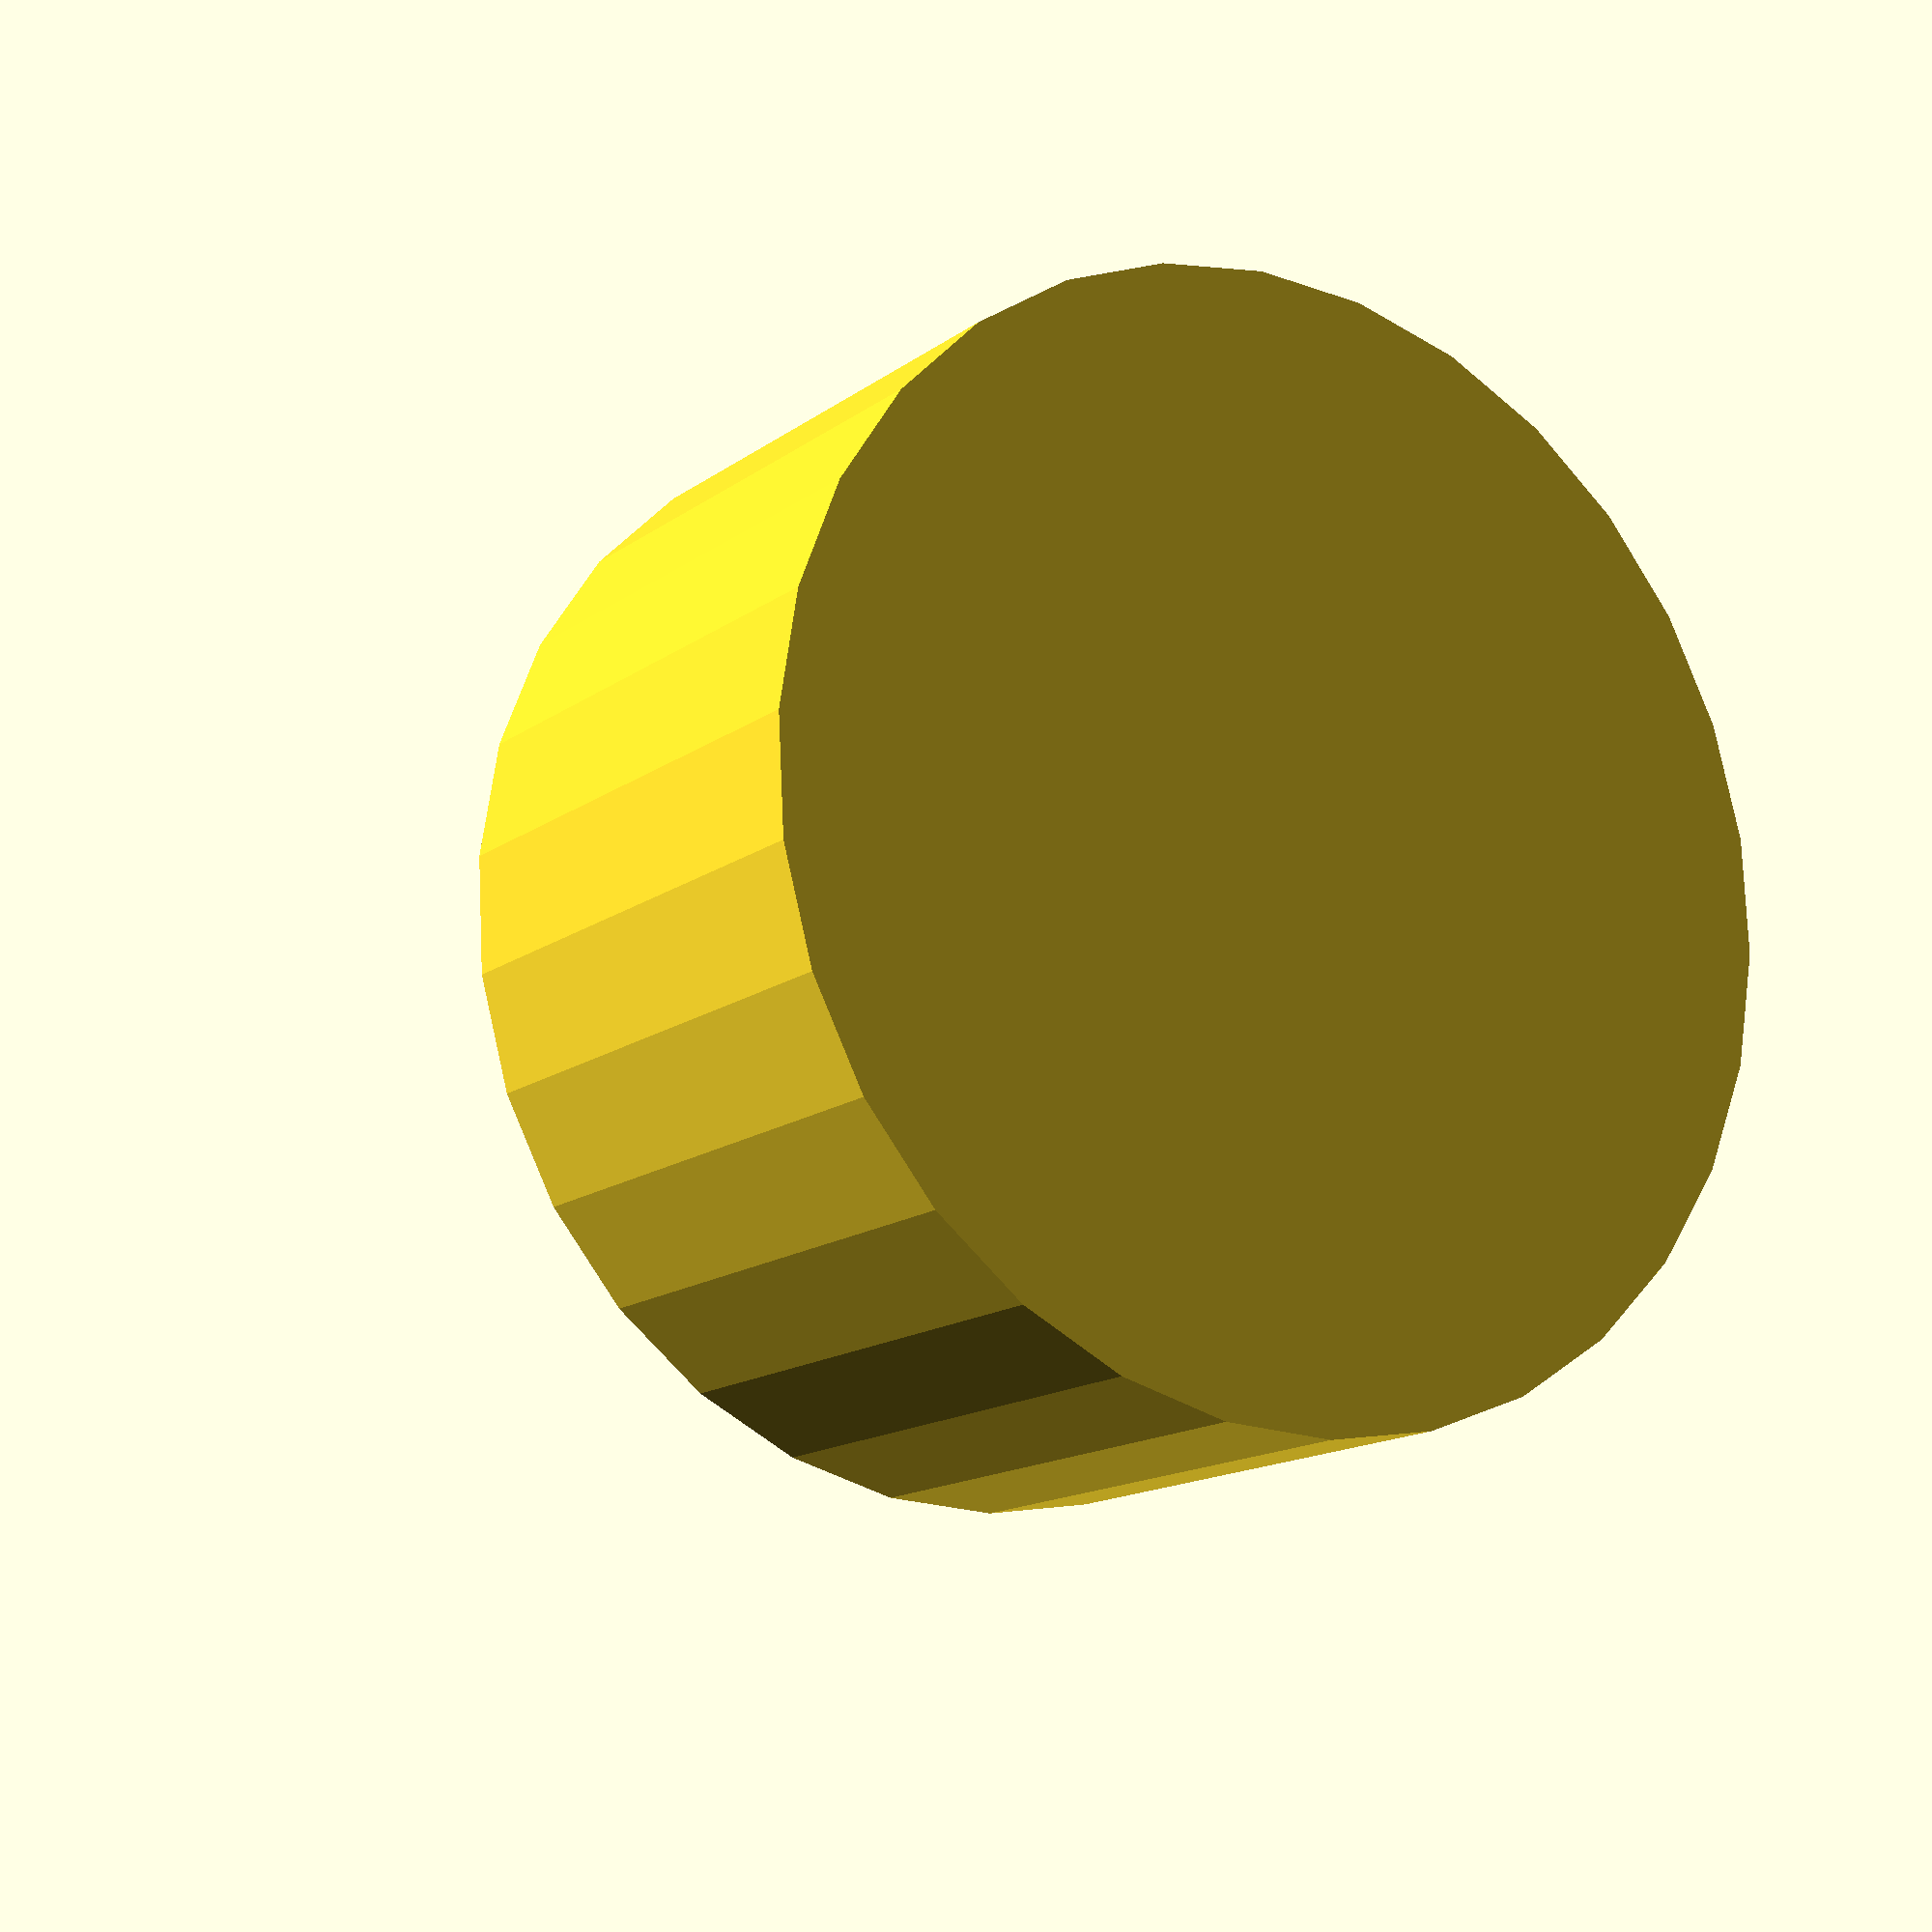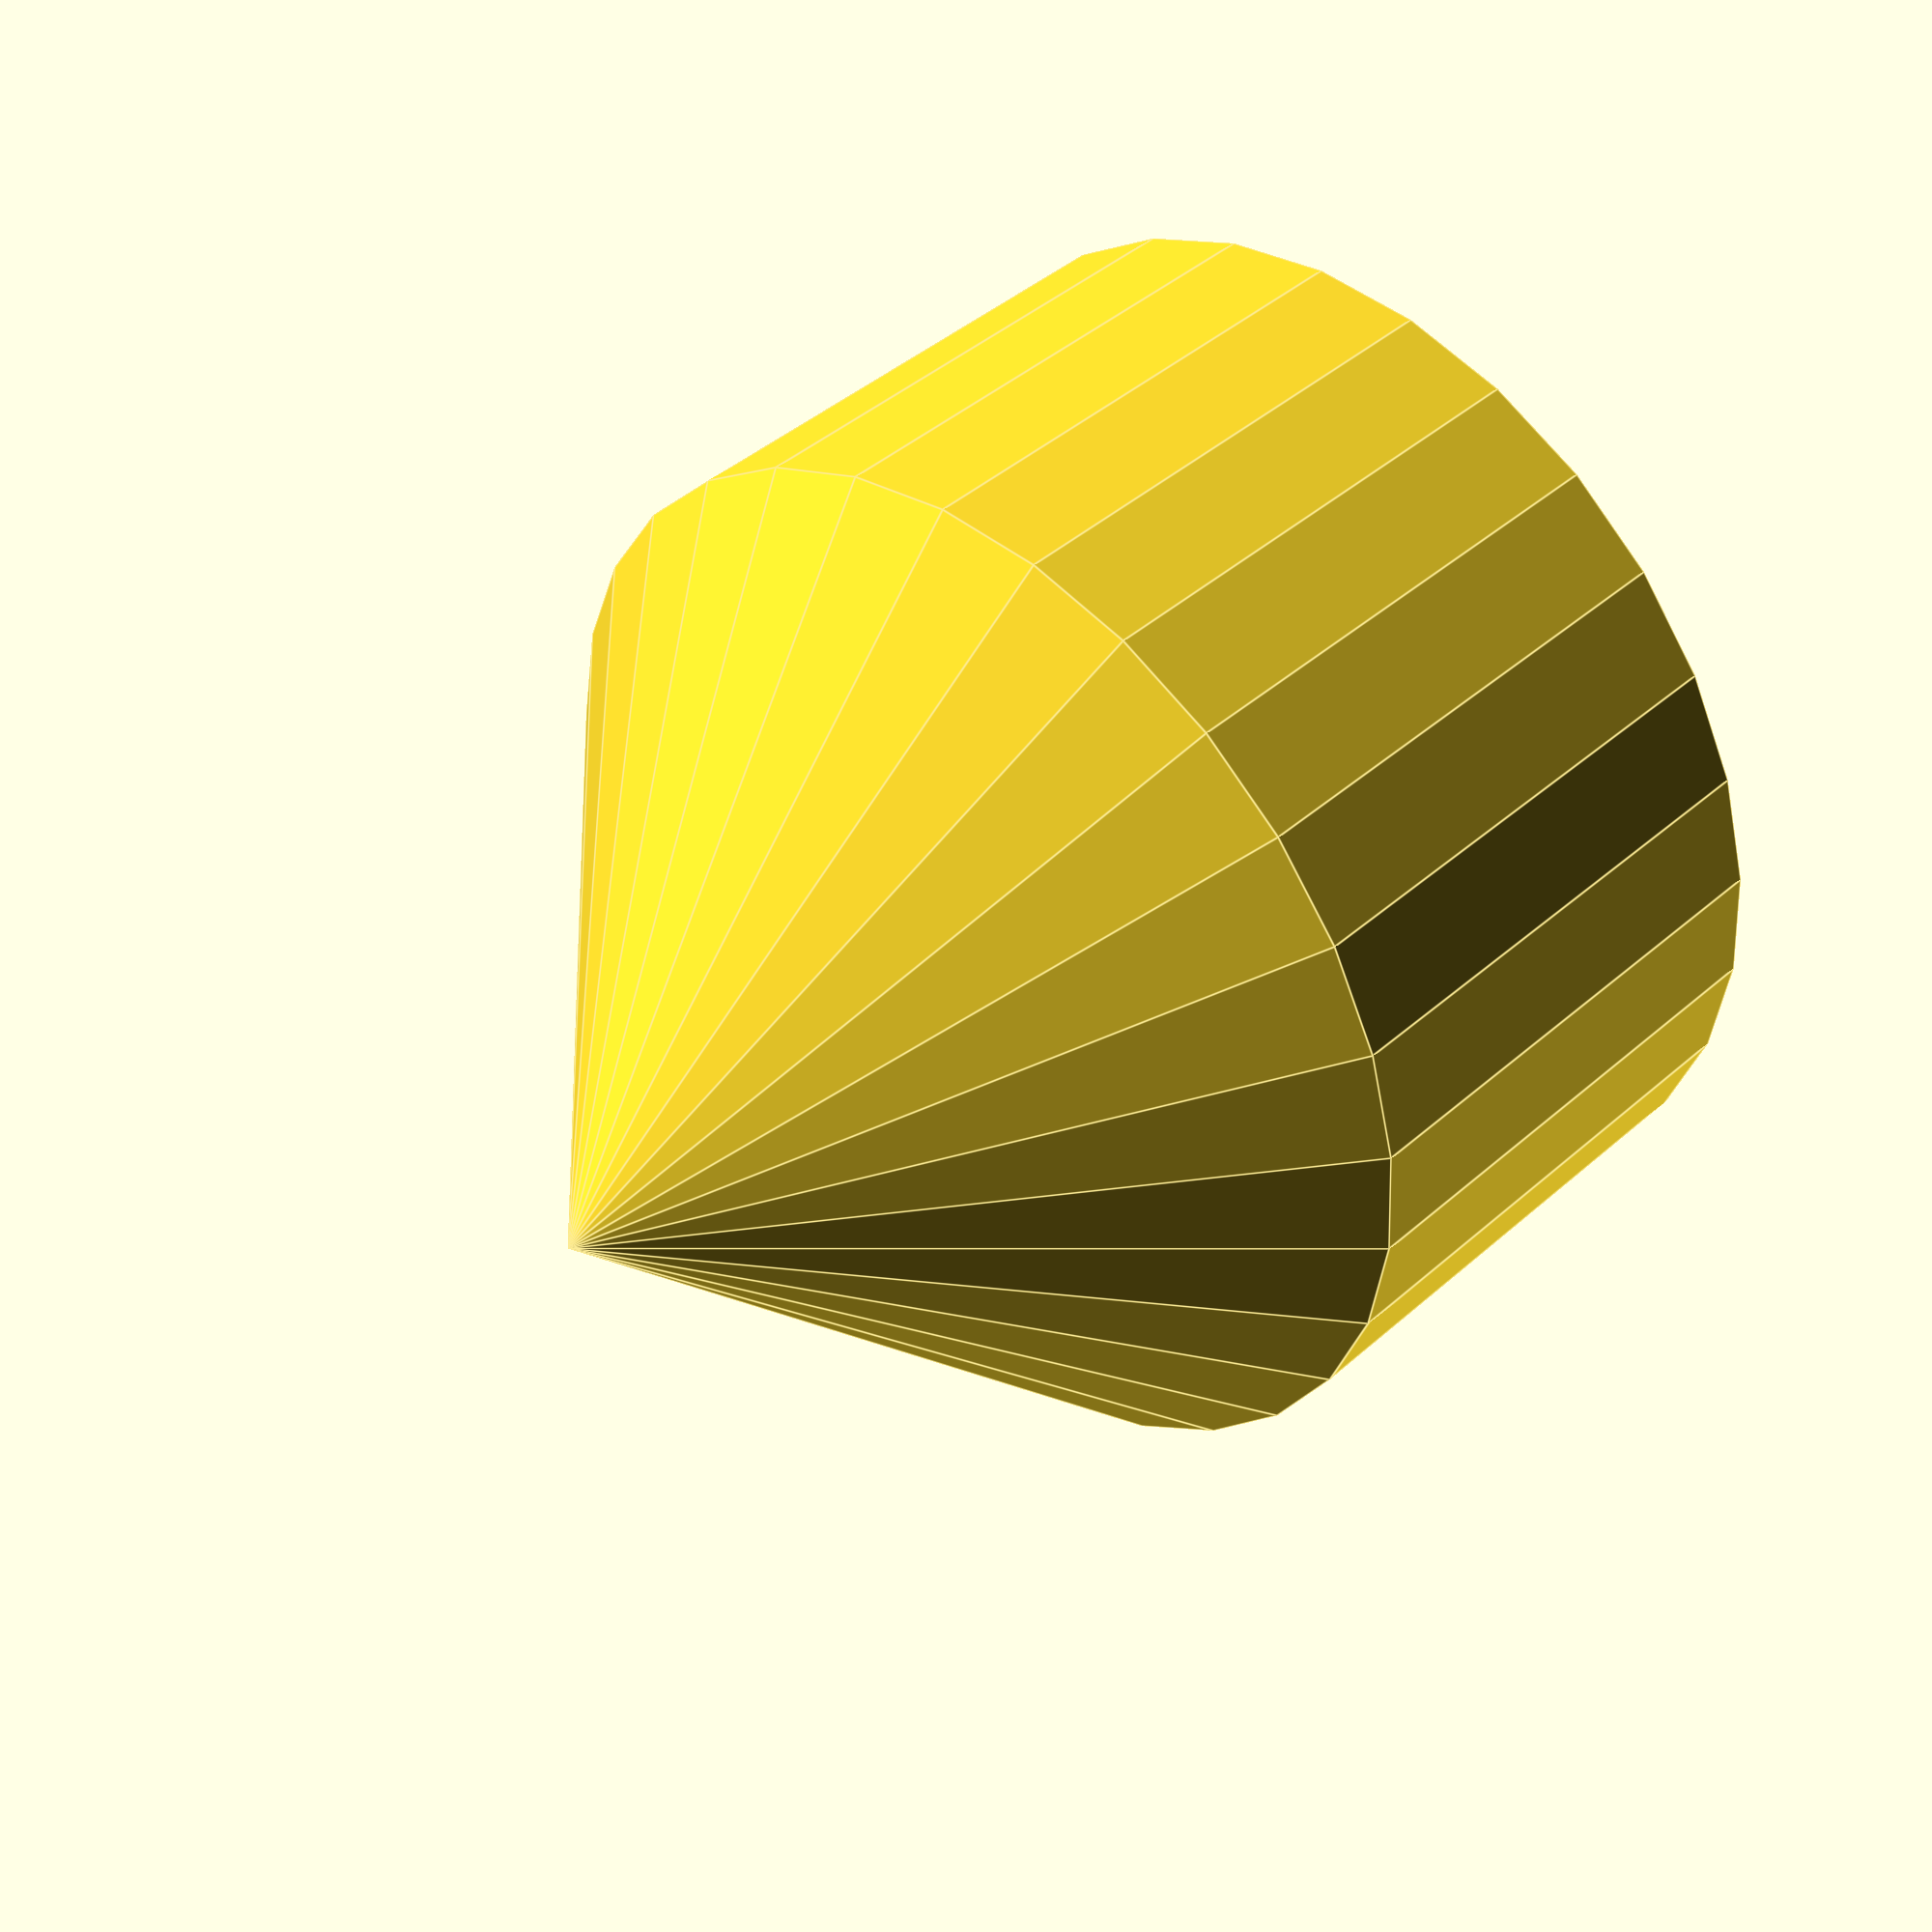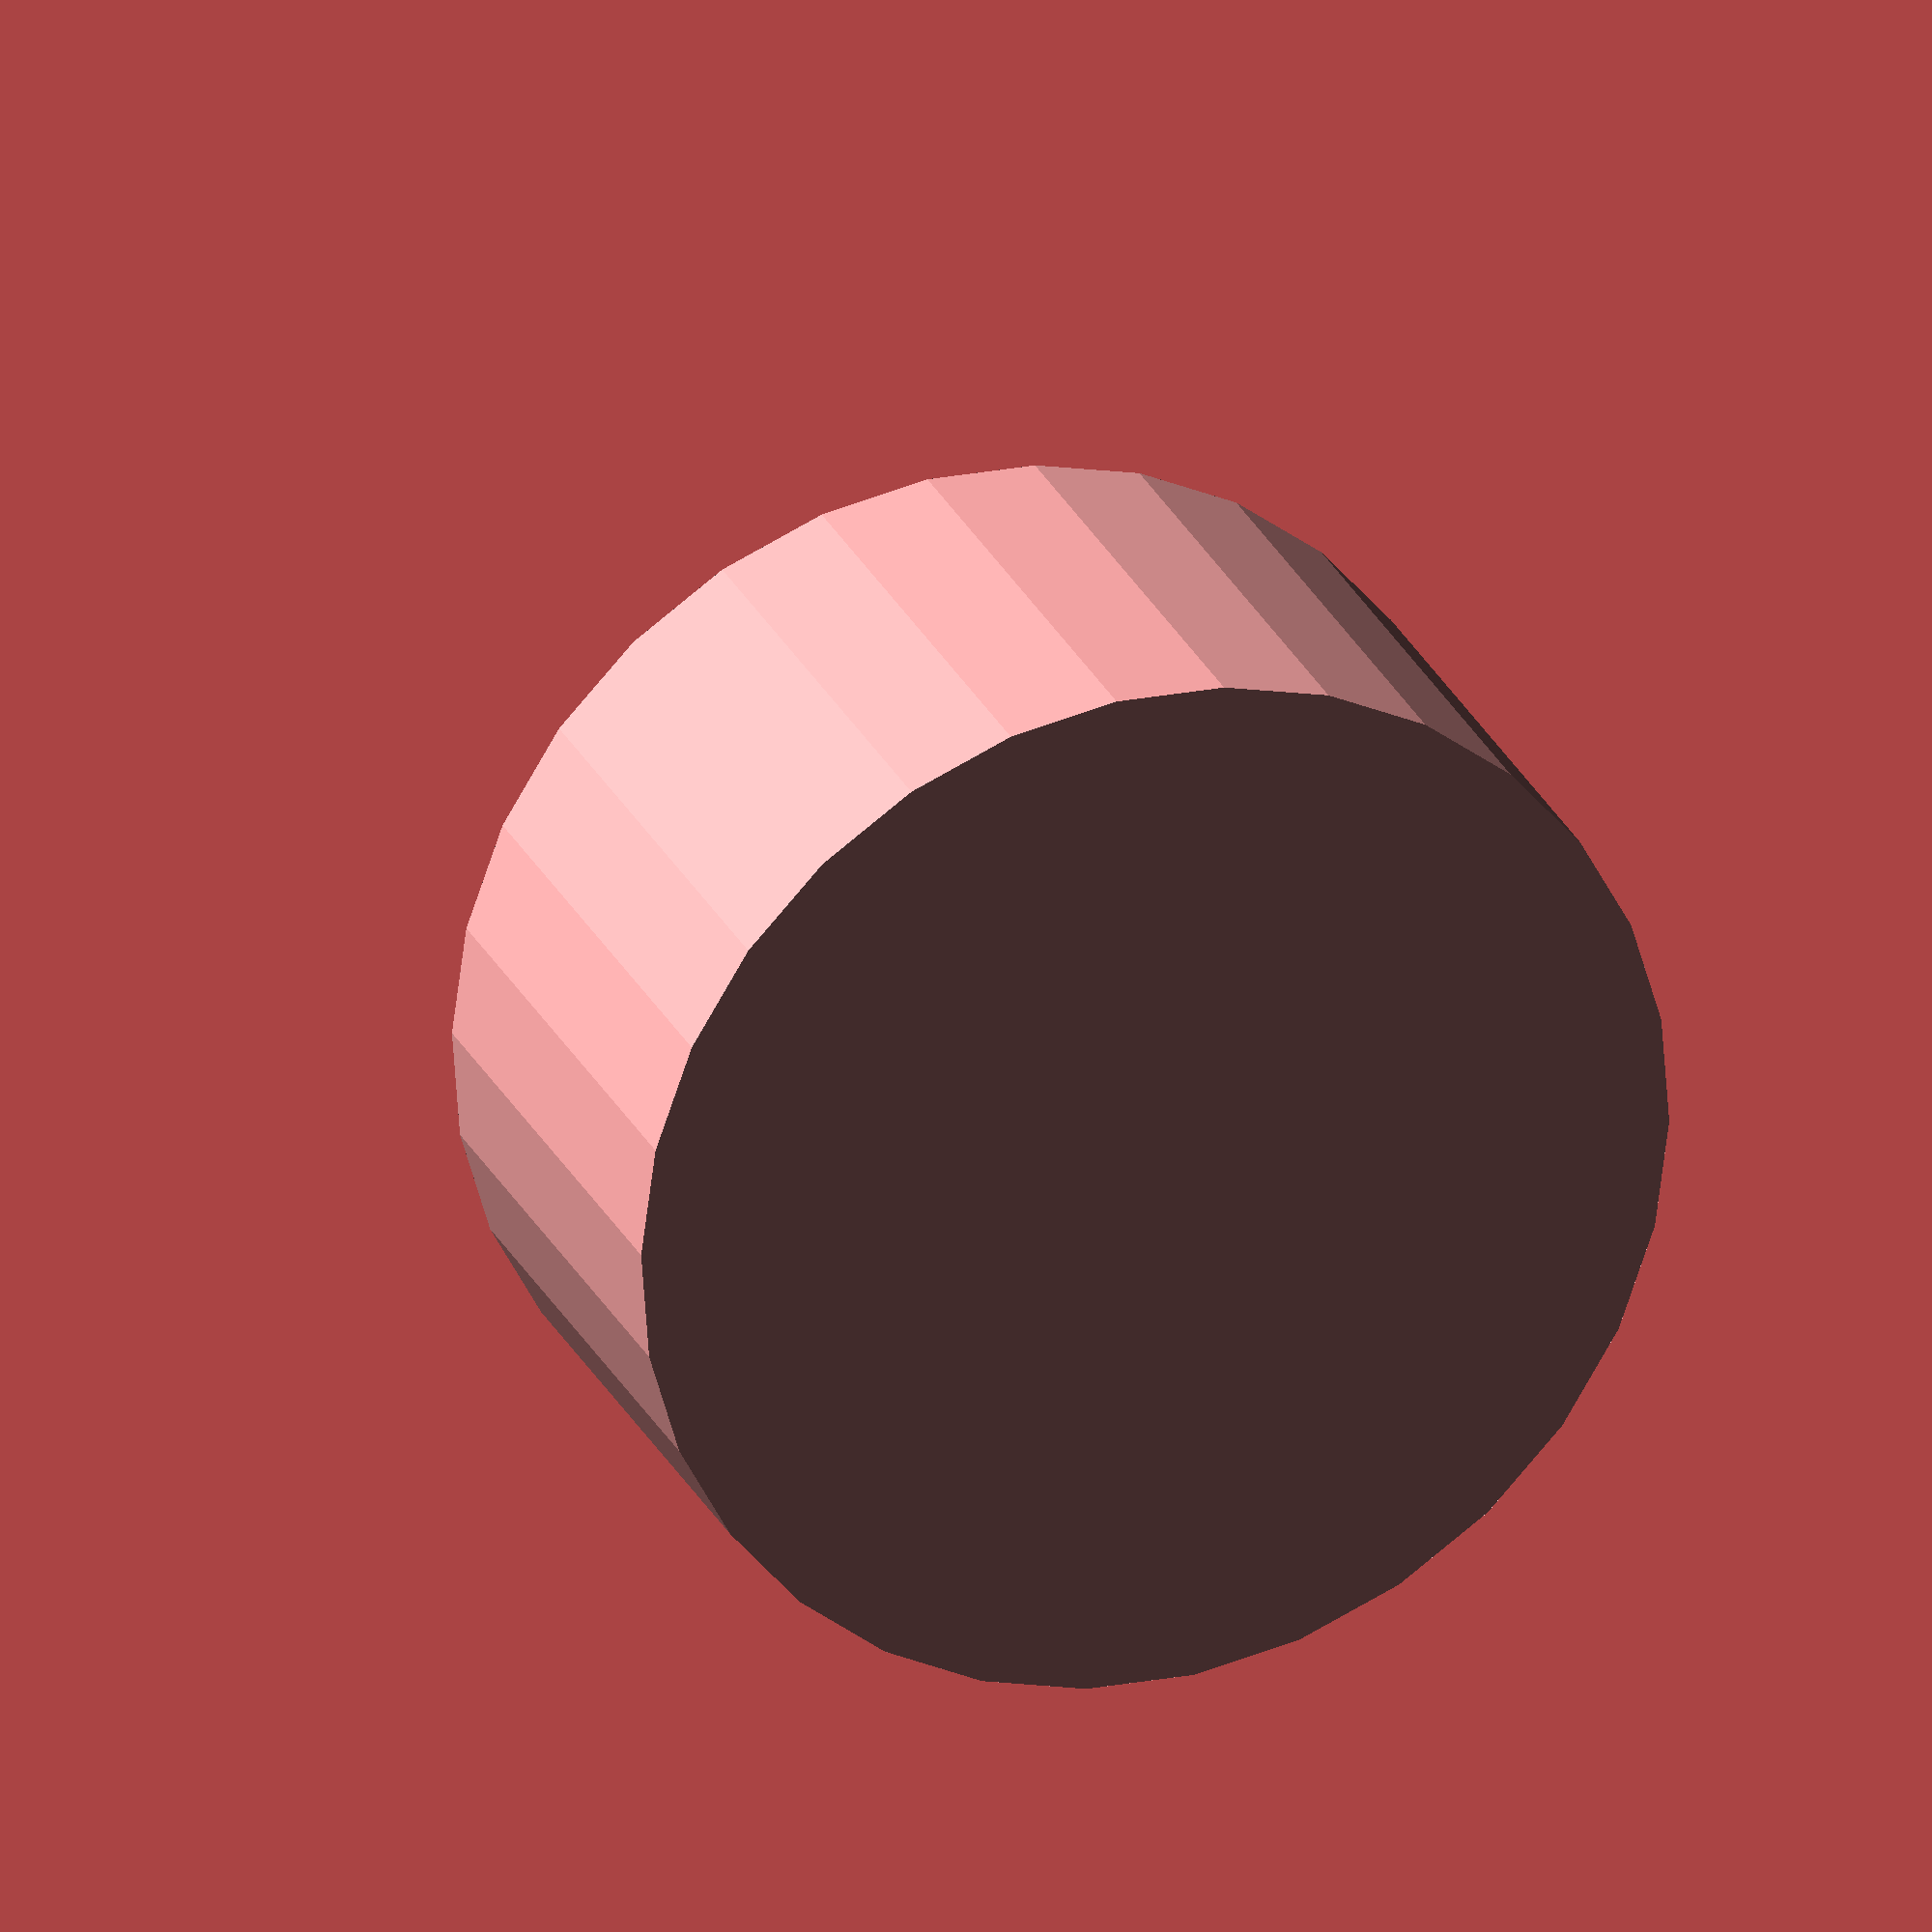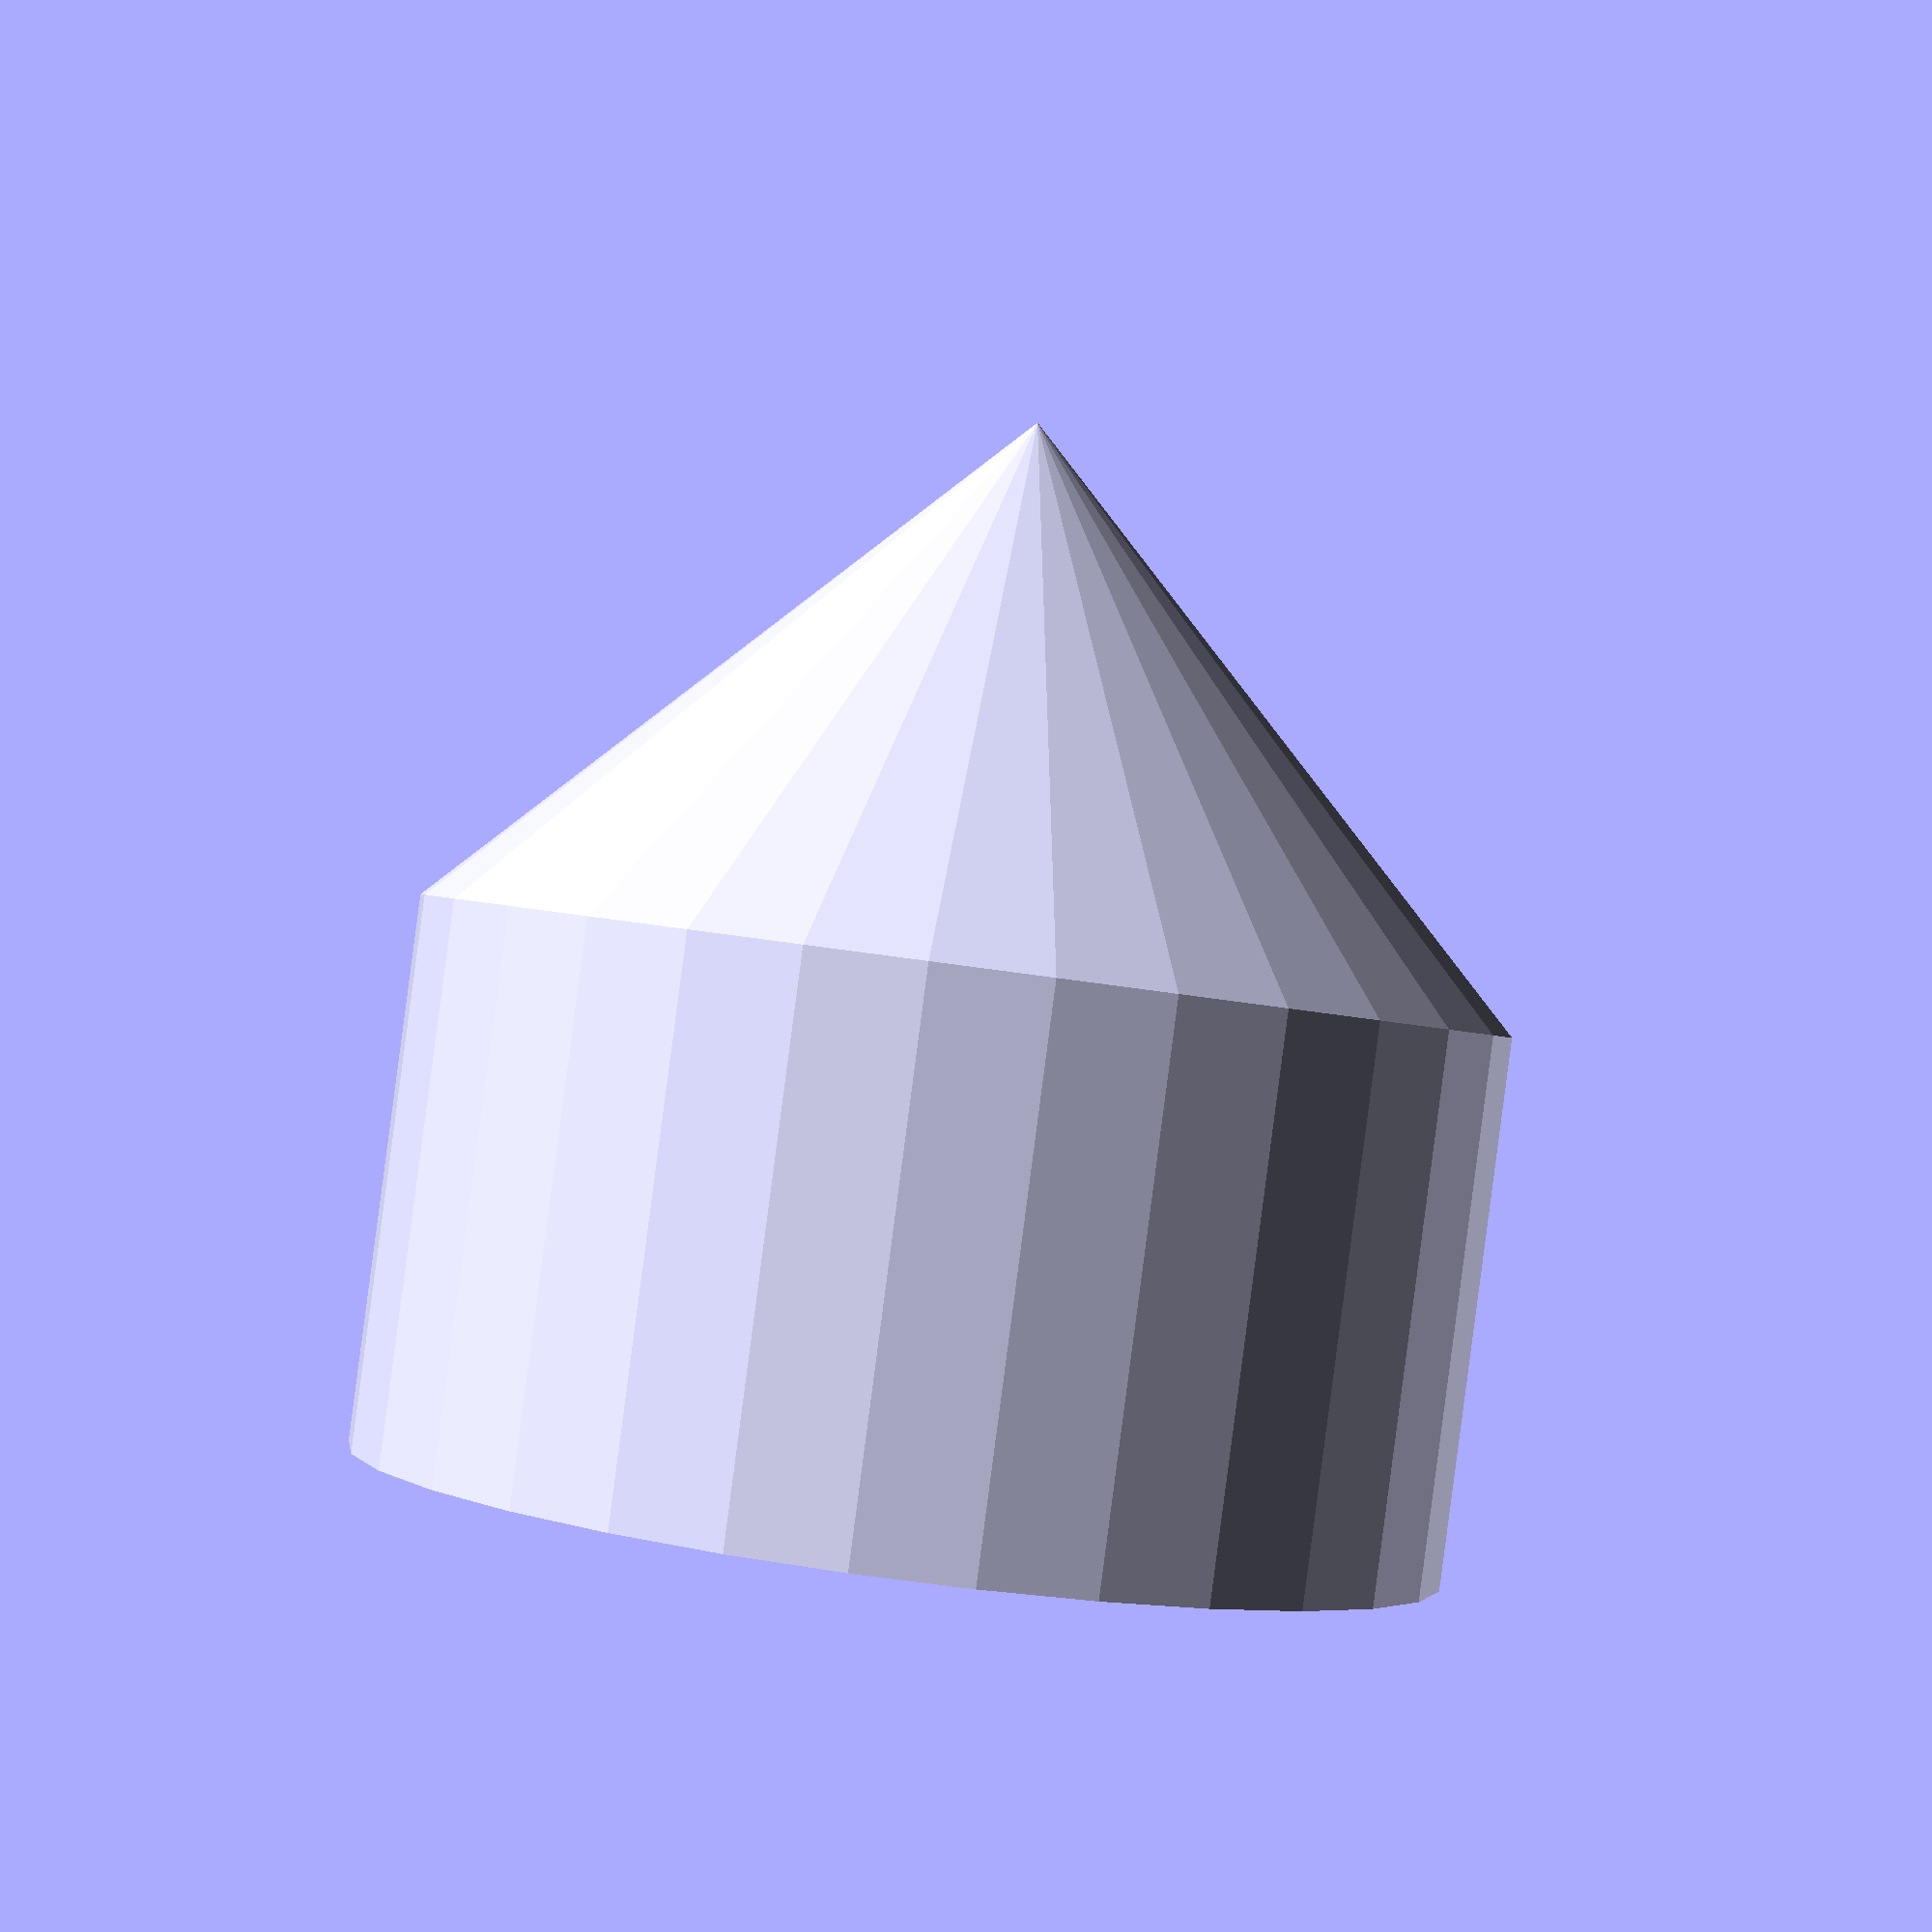
<openscad>
// Generated by SolidPython 0.4.0 on 2019-09-03 12:41:30


union() {
	cylinder(center = true, h = 10, r = 10);
	translate(v = [0, 0, 5]) {
		cylinder(h = 10, r1 = 10, r2 = 0);
	}
}
/***********************************************
*********      SolidPython code:      **********
************************************************
 
#! /usr/bin/env python
# -*- coding: utf-8 -*-
import os
import sys

from solid import *
from solid.utils import *

SEGMENTS = 48


def show_appended_python_code():
    a = cylinder(r=10, h=10, center=True) + up(5)(cylinder(r1=10, r2=0, h=10))

    return a

if __name__ == '__main__':
    out_dir = sys.argv[1] if len(sys.argv) > 1 else os.curdir
    file_out = os.path.join(out_dir, 'append_solidpython_code.scad')

    a = show_appended_python_code()

    print("%(__file__)s: SCAD file written to: \n%(file_out)s" % vars())
    # ================================================================
    # = include_orig_code appends all python code as comments to the
    # = bottom of the generated OpenSCAD code, so the final document
    # = contains the easy-to-read python code as well as the SCAD.
    # = ------------------------------------------------------------ =
    scad_render_to_file(a, file_out,  include_orig_code=True)
 
 
************************************************/

</openscad>
<views>
elev=14.5 azim=224.9 roll=146.9 proj=p view=solid
elev=318.6 azim=62.9 roll=43.0 proj=p view=edges
elev=154.4 azim=22.3 roll=20.2 proj=o view=wireframe
elev=270.0 azim=201.5 roll=187.5 proj=p view=solid
</views>
